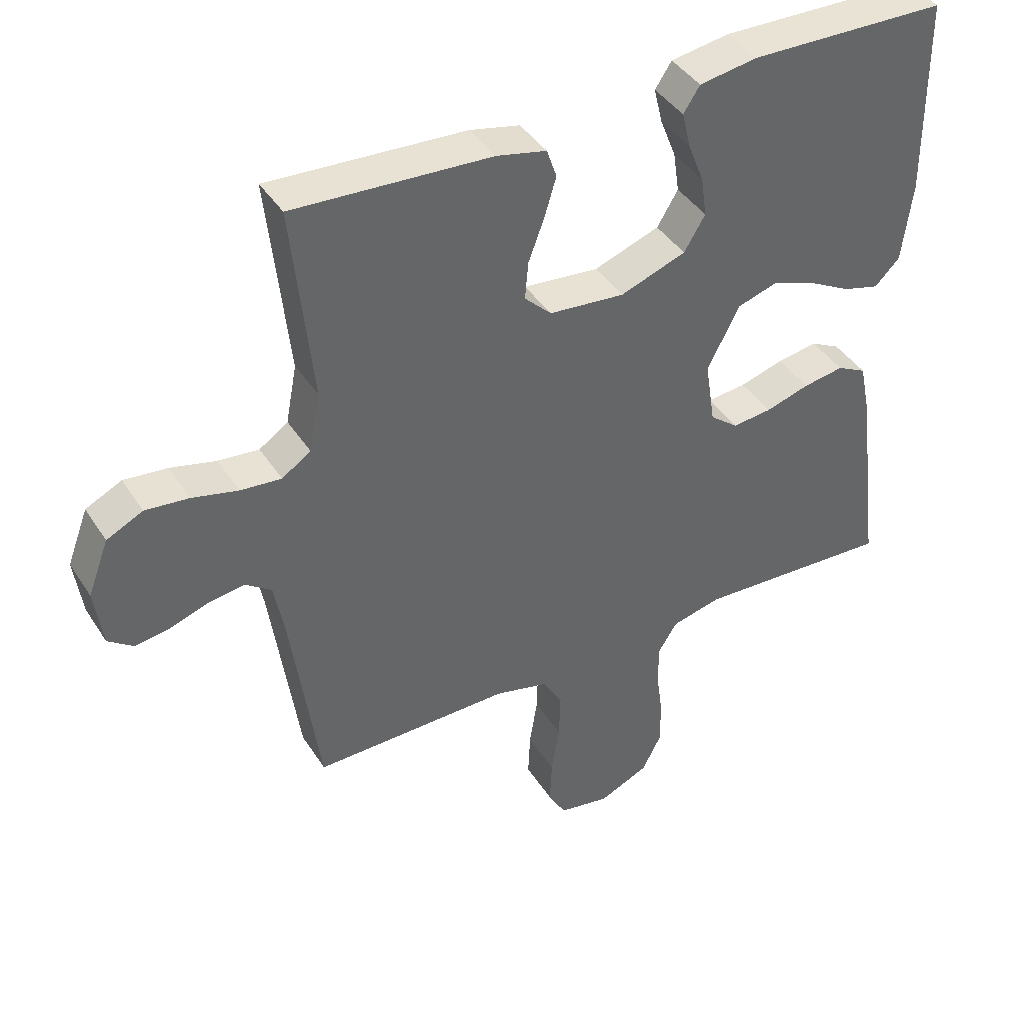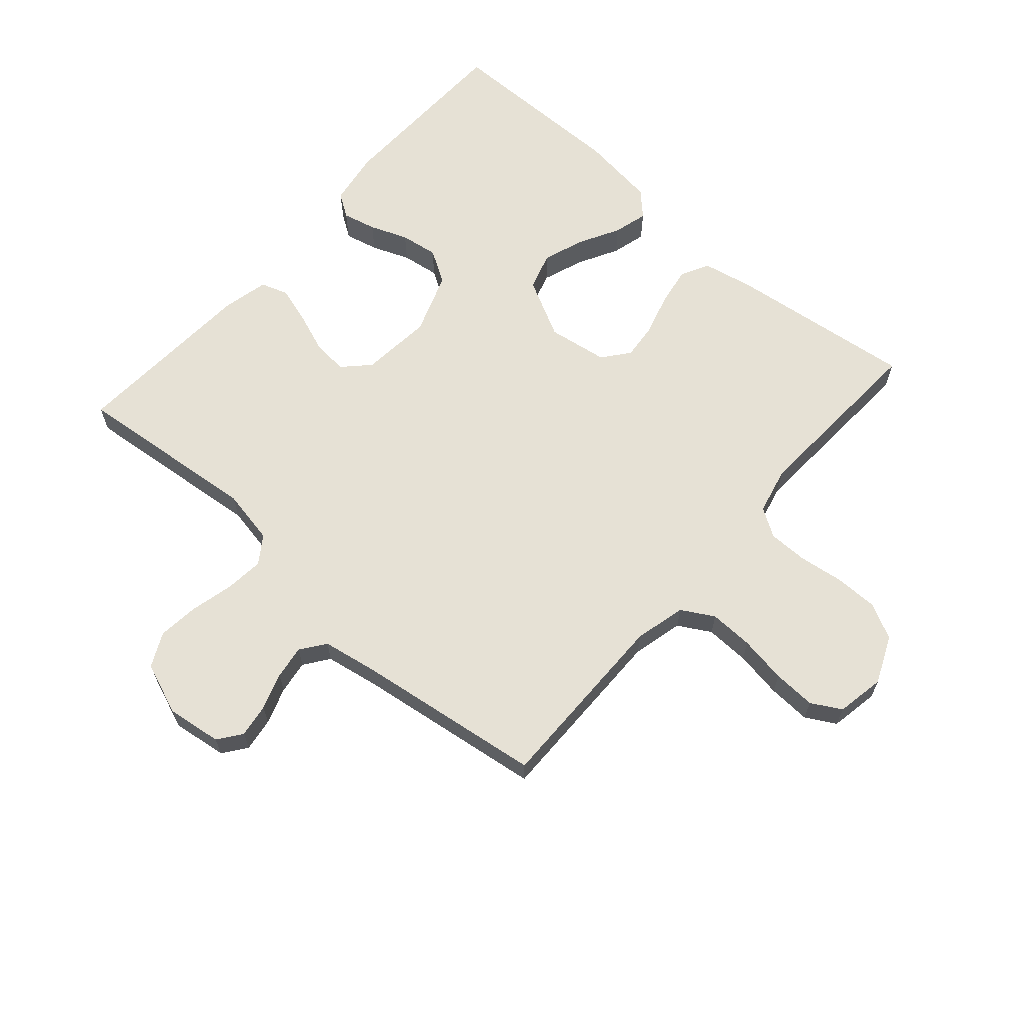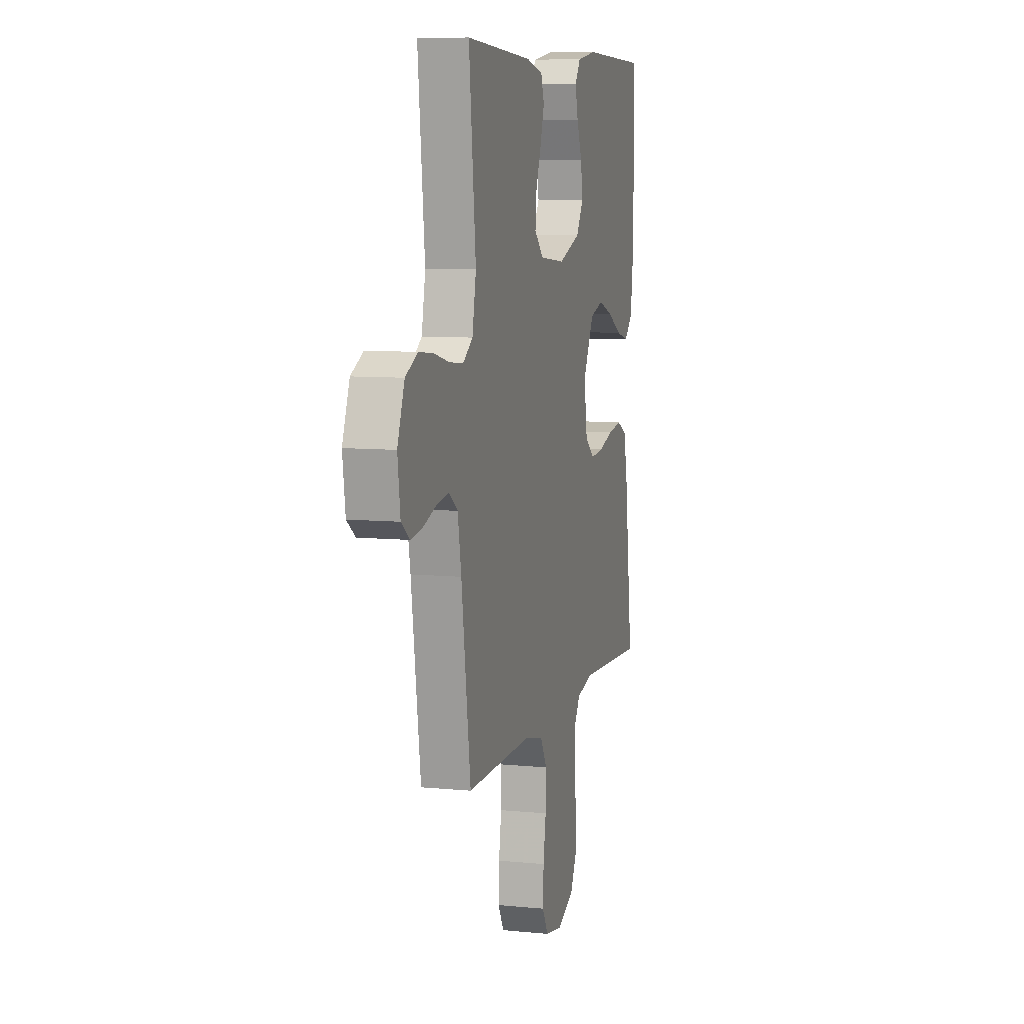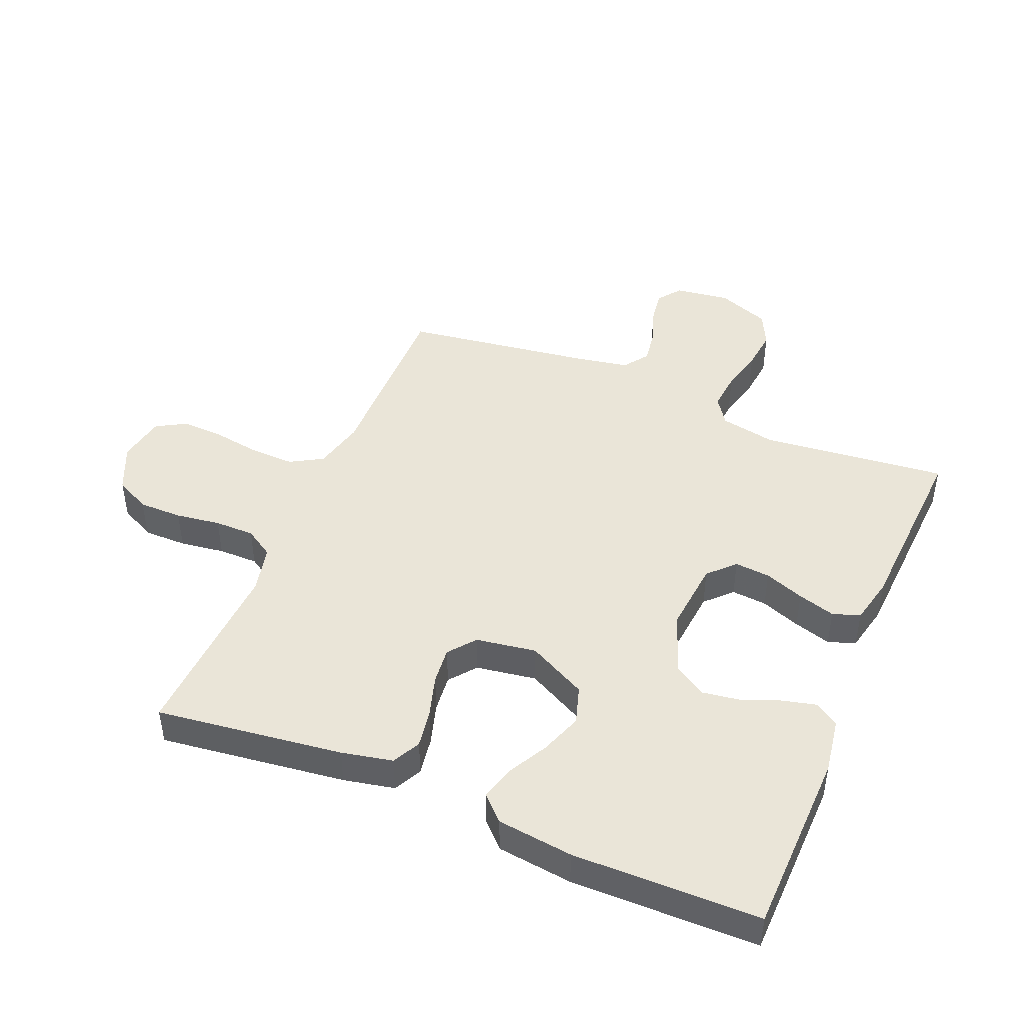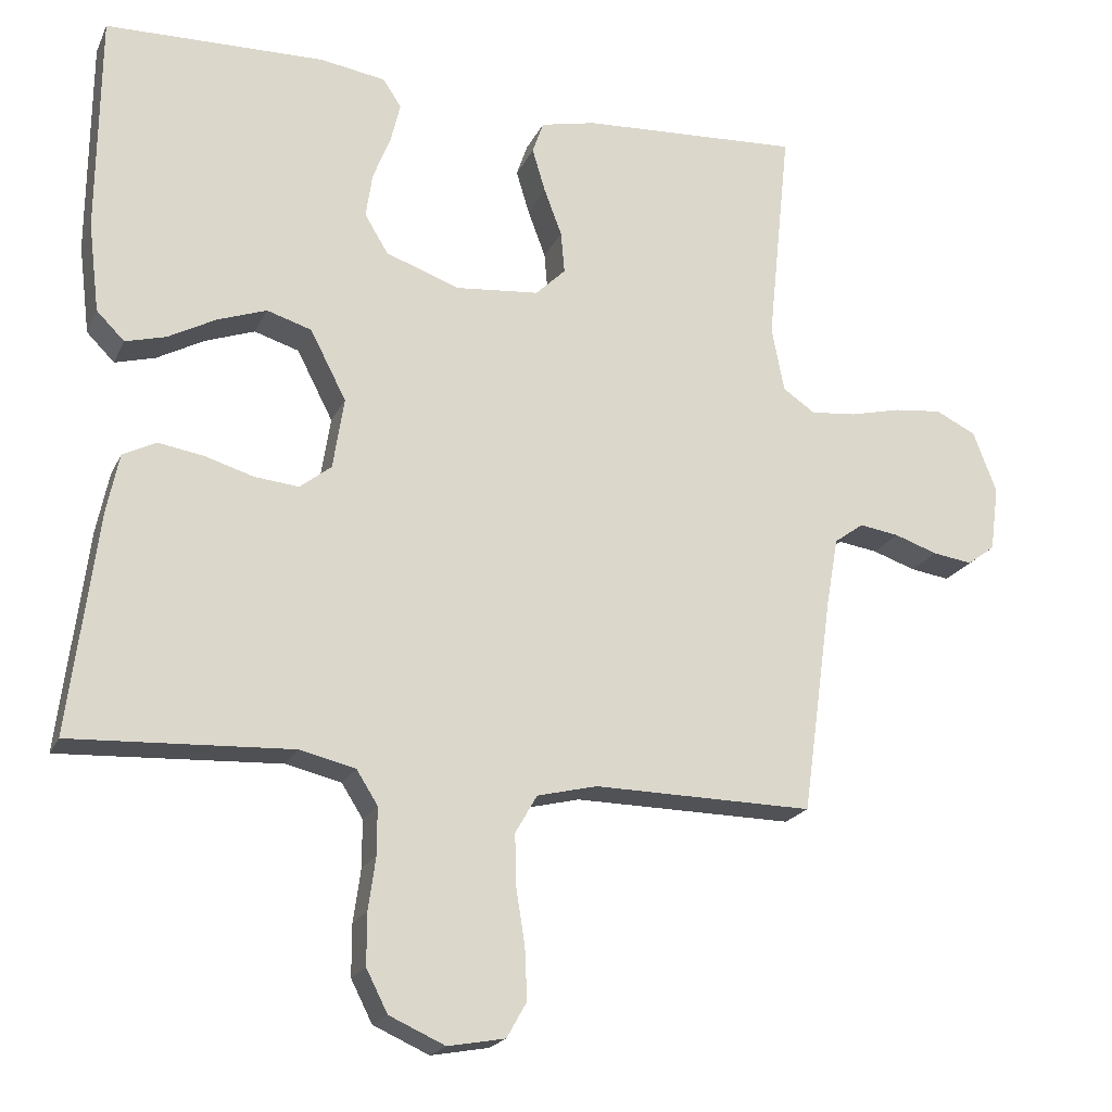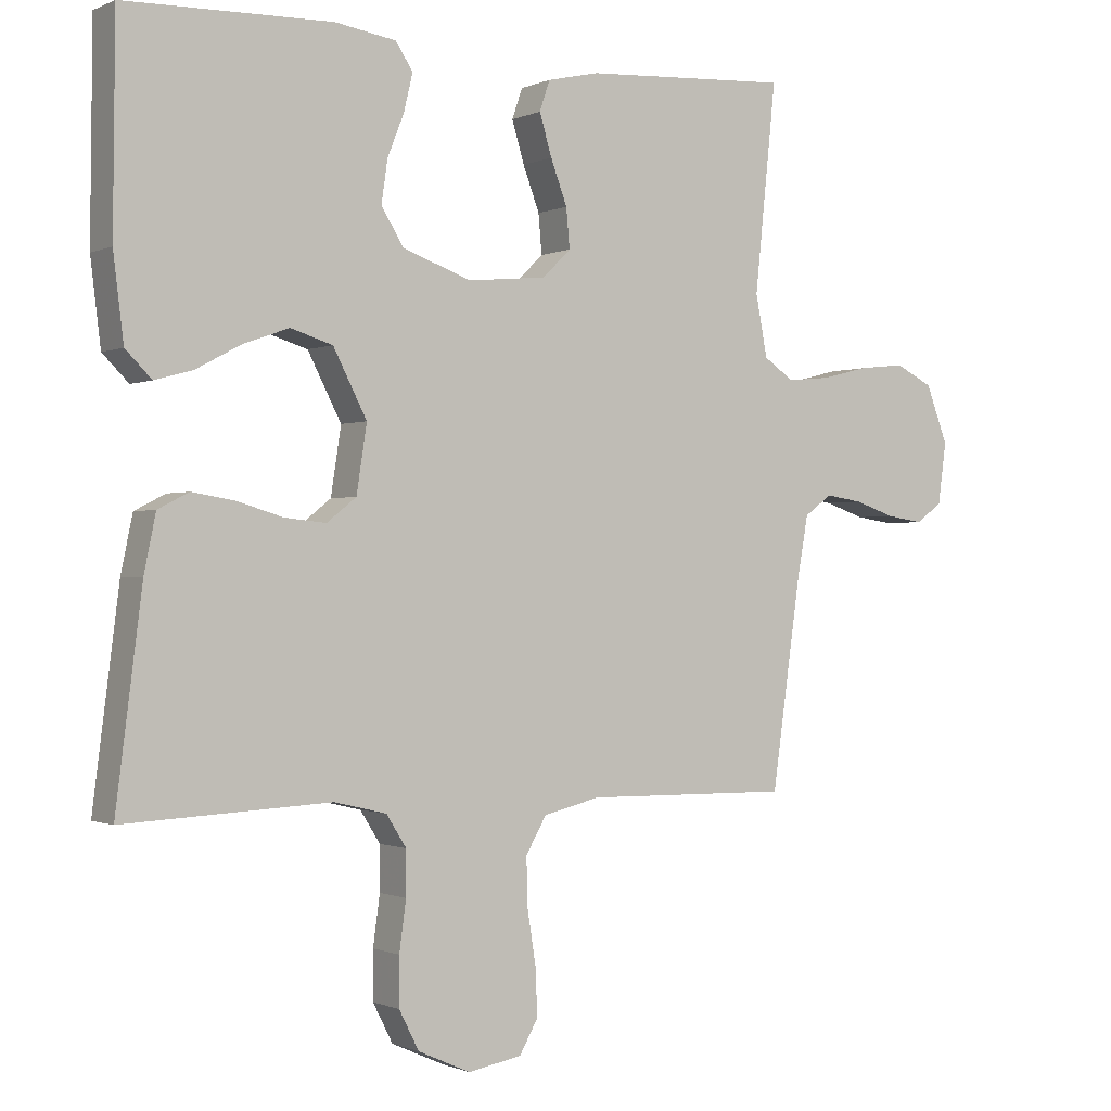
<metadata>
{"format":"obj","ext":"obj","renderer":"f3d","projection":"perspective","resolution":1024,"background":"white","views":[{"elev":41.4,"azim":150.1,"up":"+Z"},{"elev":64.5,"azim":131.4,"up":"+Y"},{"elev":8.3,"azim":105.1,"up":"+Z"},{"elev":45.4,"azim":-67.4,"up":"+Y"},{"elev":-20.3,"azim":-19.5,"up":"+Z"},{"elev":-0.7,"azim":-32.6,"up":"+Z"}]}
</metadata>
<code>
v -0.5 0.07 0.5
v -0.2 0.07 0.507
v -0.111 0.07 0.493
v -0.086 0.07 0.455
v -0.099 0.07 0.401
v -0.123 0.07 0.34
v -0.132 0.07 0.279
v -0.1 0.07 0.226
v 0 0.07 0.19
v 0.115 0.07 0.201
v 0.156 0.07 0.241
v 0.151 0.07 0.298
v 0.127 0.07 0.362
v 0.109 0.07 0.422
v 0.124 0.07 0.466
v 0.2 0.07 0.483
v 0.5 0.07 0.5
v 0.469 0.07 0.2
v 0.486 0.07 0.111
v 0.53 0.07 0.081
v 0.592 0.07 0.087
v 0.662 0.07 0.104
v 0.728 0.07 0.111
v 0.783 0.07 0.084
v 0.815 0.07 0
v 0.803 0.07 -0.089
v 0.765 0.07 -0.117
v 0.711 0.07 -0.109
v 0.652 0.07 -0.089
v 0.598 0.07 -0.081
v 0.558 0.07 -0.11
v 0.542 0.07 -0.2
v 0.5 0.07 -0.5
v 0.2 0.07 -0.496
v 0.118 0.07 -0.516
v 0.088 0.07 -0.568
v 0.09 0.07 -0.639
v 0.102 0.07 -0.715
v 0.105 0.07 -0.784
v 0.078 0.07 -0.832
v 0 0.07 -0.846
v -0.076 0.07 -0.812
v -0.105 0.07 -0.755
v -0.105 0.07 -0.685
v -0.095 0.07 -0.613
v -0.095 0.07 -0.549
v -0.124 0.07 -0.503
v -0.2 0.07 -0.485
v -0.5 0.07 -0.5
v -0.462 0.07 -0.2
v -0.445 0.07 -0.118
v -0.4 0.07 -0.095
v -0.338 0.07 -0.105
v -0.271 0.07 -0.125
v -0.211 0.07 -0.131
v -0.168 0.07 -0.097
v -0.153 0.07 0
v -0.202 0.07 0.095
v -0.263 0.07 0.114
v -0.33 0.07 0.09
v -0.395 0.07 0.055
v -0.45 0.07 0.04
v -0.488 0.07 0.078
v -0.503 0.07 0.2
v -0.5 0 0.5
v -0.2 0 0.507
v -0.111 0 0.493
v -0.086 0 0.455
v -0.099 0 0.401
v -0.123 0 0.34
v -0.132 0 0.279
v -0.1 0 0.226
v 0 0 0.19
v 0.115 0 0.201
v 0.156 0 0.241
v 0.151 0 0.298
v 0.127 0 0.362
v 0.109 0 0.422
v 0.124 0 0.466
v 0.2 0 0.483
v 0.5 0 0.5
v 0.469 0 0.2
v 0.486 0 0.111
v 0.53 0 0.081
v 0.592 0 0.087
v 0.662 0 0.104
v 0.728 0 0.111
v 0.783 0 0.084
v 0.815 0 0
v 0.803 0 -0.089
v 0.765 0 -0.117
v 0.711 0 -0.109
v 0.652 0 -0.089
v 0.598 0 -0.081
v 0.558 0 -0.11
v 0.542 0 -0.2
v 0.5 0 -0.5
v 0.2 0 -0.496
v 0.118 0 -0.516
v 0.088 0 -0.568
v 0.09 0 -0.639
v 0.102 0 -0.715
v 0.105 0 -0.784
v 0.078 0 -0.832
v 0 0 -0.846
v -0.076 0 -0.812
v -0.105 0 -0.755
v -0.105 0 -0.685
v -0.095 0 -0.613
v -0.095 0 -0.549
v -0.124 0 -0.503
v -0.2 0 -0.485
v -0.5 0 -0.5
v -0.462 0 -0.2
v -0.445 0 -0.118
v -0.4 0 -0.095
v -0.338 0 -0.105
v -0.271 0 -0.125
v -0.211 0 -0.131
v -0.168 0 -0.097
v -0.153 0 0
v -0.202 0 0.095
v -0.263 0 0.114
v -0.33 0 0.09
v -0.395 0 0.055
v -0.45 0 0.04
v -0.488 0 0.078
v -0.503 0 0.2
f 60 61 62 63
f 59 60 63 64
f 58 59 64 1
f 51 52 53 54
f 51 54 55
f 48 49 50 51
f 47 48 51 55
f 46 47 55 56
f 42 43 44 45
f 42 45 46
f 41 42 46
f 37 38 39 40
f 36 37 40 41
f 32 33 34
f 31 32 34 35
f 26 27 28 29
f 26 29 30
f 25 26 30
f 24 25 30
f 21 22 23 24
f 20 21 24 30
f 19 20 30 31
f 15 16 17 18
f 15 18 19
f 12 13 14 15
f 12 15 19 31
f 3 4 5 6
f 3 6 7
f 58 1 2 3
f 58 3 7
f 57 58 7 8
f 56 57 8 9
f 36 41 46 56
f 35 36 56 9
f 31 35 9 10
f 11 12 31
f 10 11 31
f 127 126 125 124
f 128 127 124 123
f 65 128 123 122
f 118 117 116 115
f 119 118 115
f 115 114 113 112
f 119 115 112 111
f 120 119 111 110
f 109 108 107 106
f 110 109 106
f 110 106 105
f 104 103 102 101
f 105 104 101 100
f 98 97 96
f 99 98 96 95
f 93 92 91 90
f 94 93 90
f 94 90 89
f 94 89 88
f 88 87 86 85
f 94 88 85 84
f 95 94 84 83
f 82 81 80 79
f 83 82 79
f 79 78 77 76
f 95 83 79 76
f 70 69 68 67
f 71 70 67
f 67 66 65 122
f 71 67 122
f 72 71 122 121
f 73 72 121 120
f 120 110 105 100
f 73 120 100 99
f 74 73 99 95
f 95 76 75
f 95 75 74
f 1 65 66 2
f 2 66 67 3
f 3 67 68 4
f 4 68 69 5
f 5 69 70 6
f 6 70 71 7
f 7 71 72 8
f 8 72 73 9
f 9 73 74 10
f 10 74 75 11
f 11 75 76 12
f 12 76 77 13
f 13 77 78 14
f 14 78 79 15
f 15 79 80 16
f 16 80 81 17
f 17 81 82 18
f 18 82 83 19
f 19 83 84 20
f 20 84 85 21
f 21 85 86 22
f 22 86 87 23
f 23 87 88 24
f 24 88 89 25
f 25 89 90 26
f 26 90 91 27
f 27 91 92 28
f 28 92 93 29
f 29 93 94 30
f 30 94 95 31
f 31 95 96 32
f 32 96 97 33
f 33 97 98 34
f 34 98 99 35
f 35 99 100 36
f 36 100 101 37
f 37 101 102 38
f 38 102 103 39
f 39 103 104 40
f 40 104 105 41
f 41 105 106 42
f 42 106 107 43
f 43 107 108 44
f 44 108 109 45
f 45 109 110 46
f 46 110 111 47
f 47 111 112 48
f 48 112 113 49
f 49 113 114 50
f 50 114 115 51
f 51 115 116 52
f 52 116 117 53
f 53 117 118 54
f 54 118 119 55
f 55 119 120 56
f 56 120 121 57
f 57 121 122 58
f 58 122 123 59
f 59 123 124 60
f 60 124 125 61
f 61 125 126 62
f 62 126 127 63
f 63 127 128 64
f 64 128 65 1

</code>
